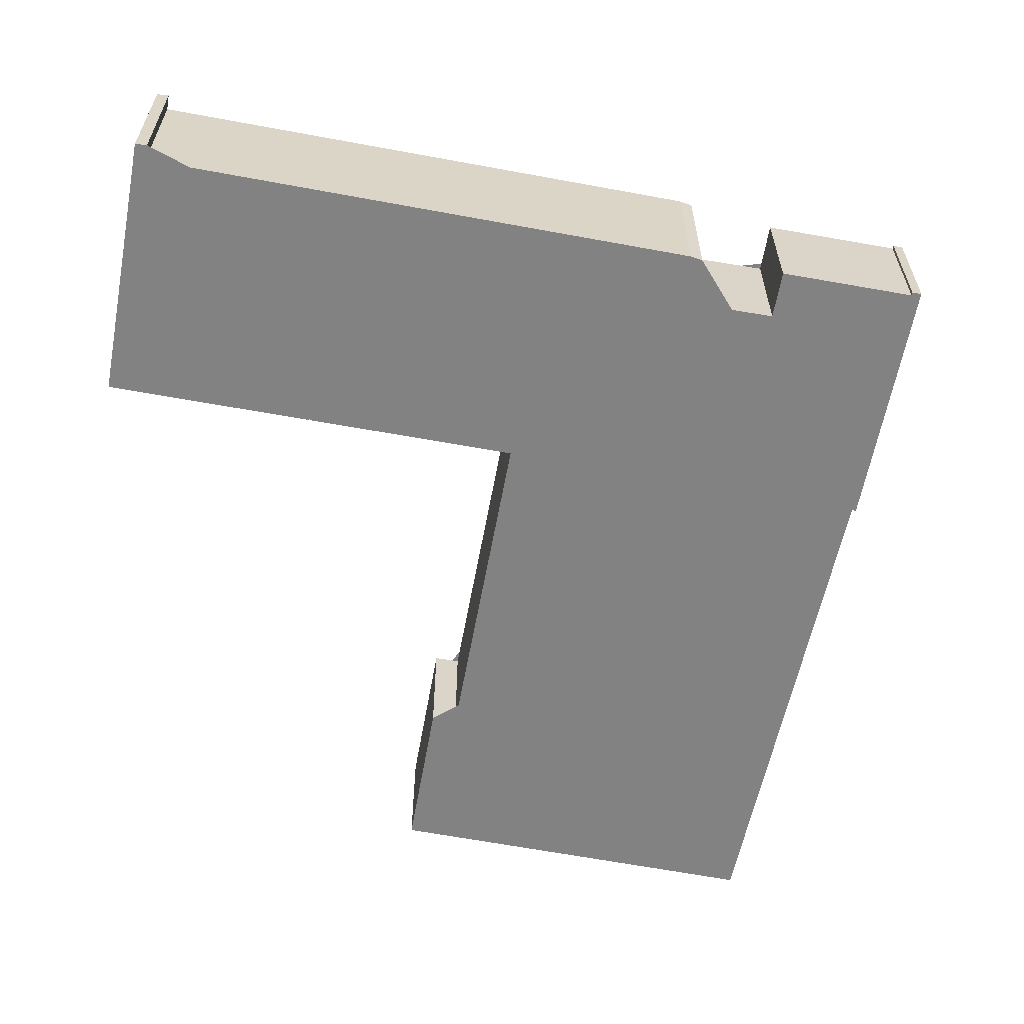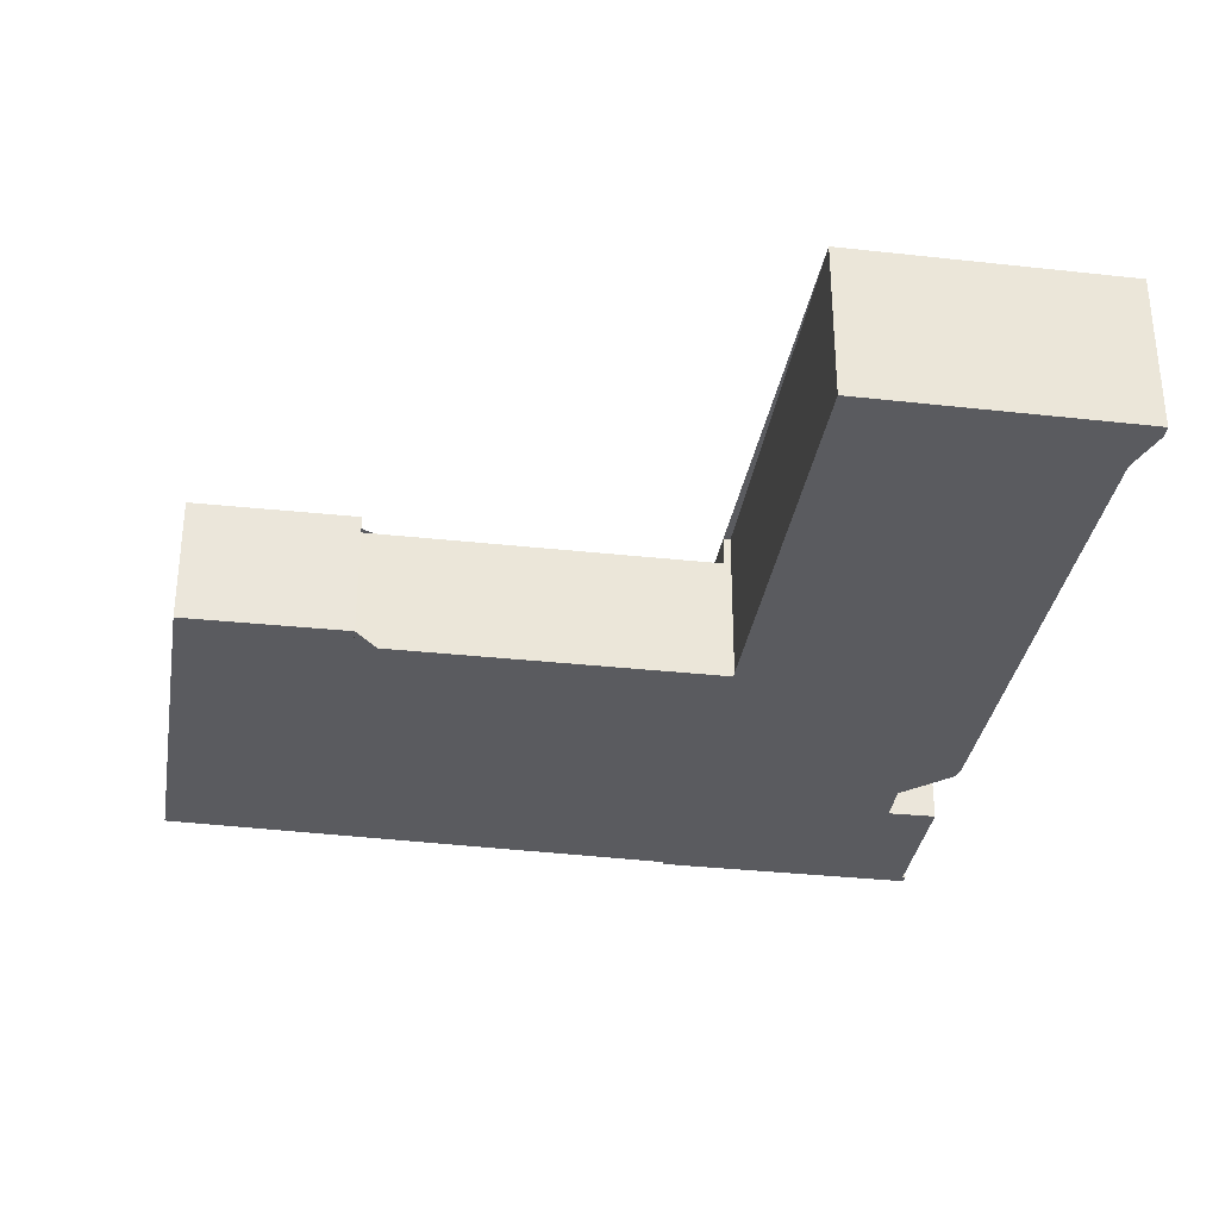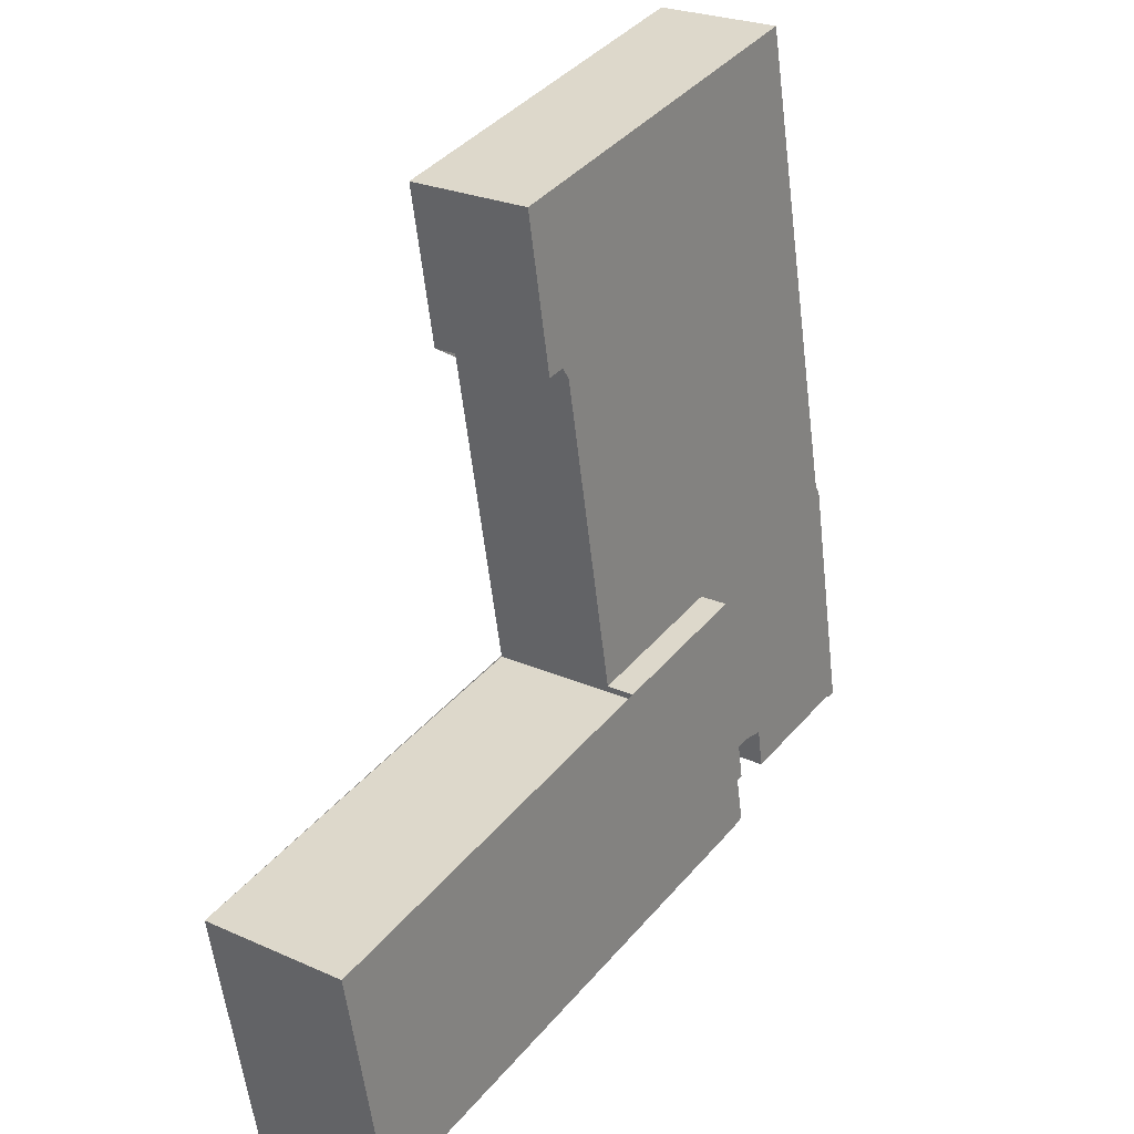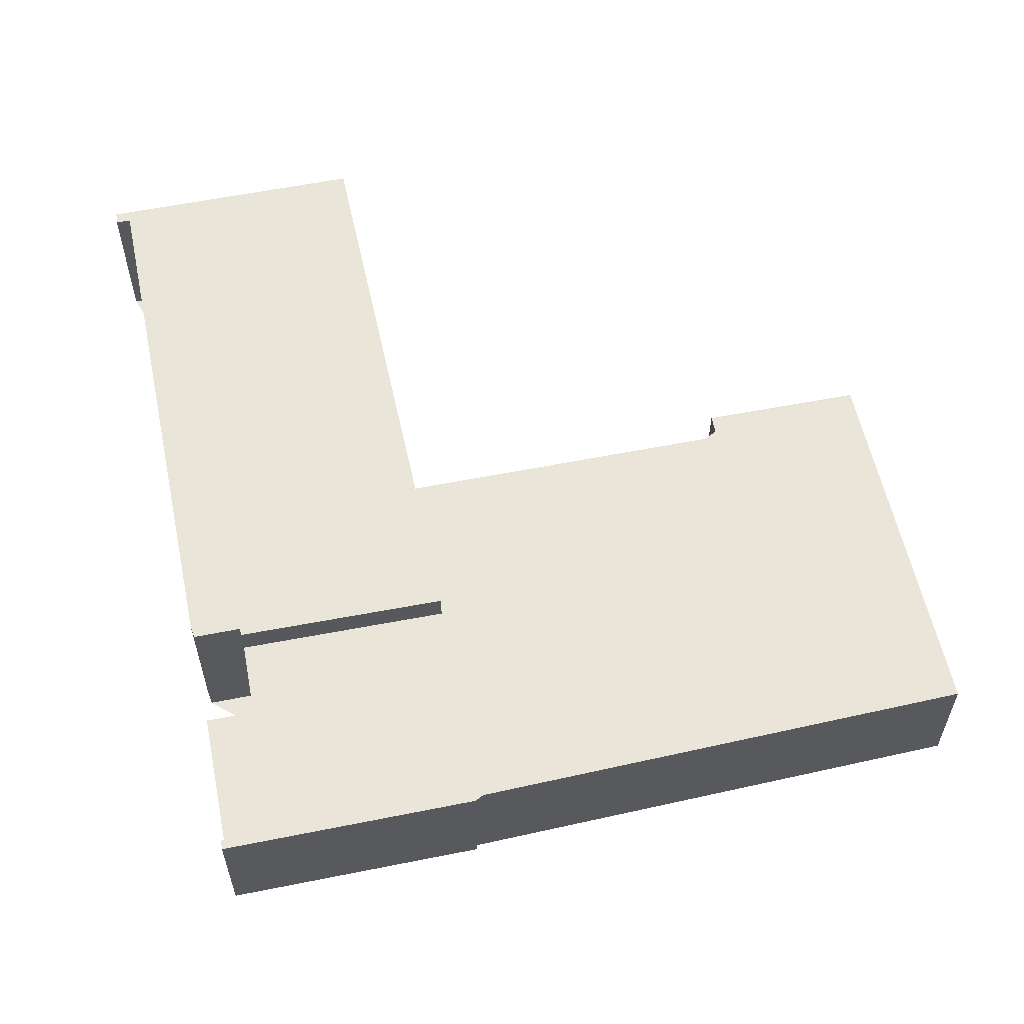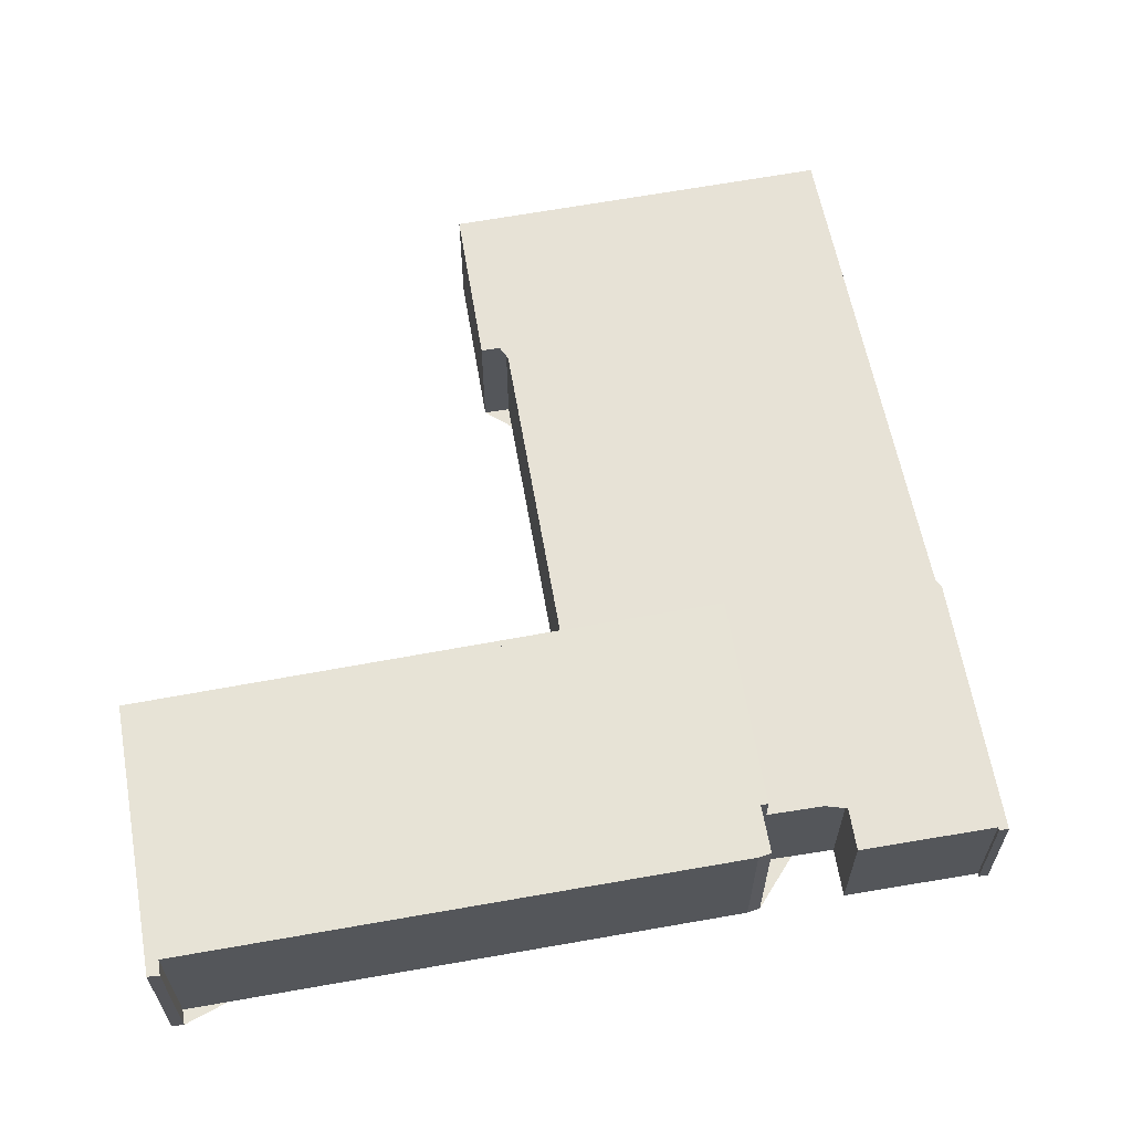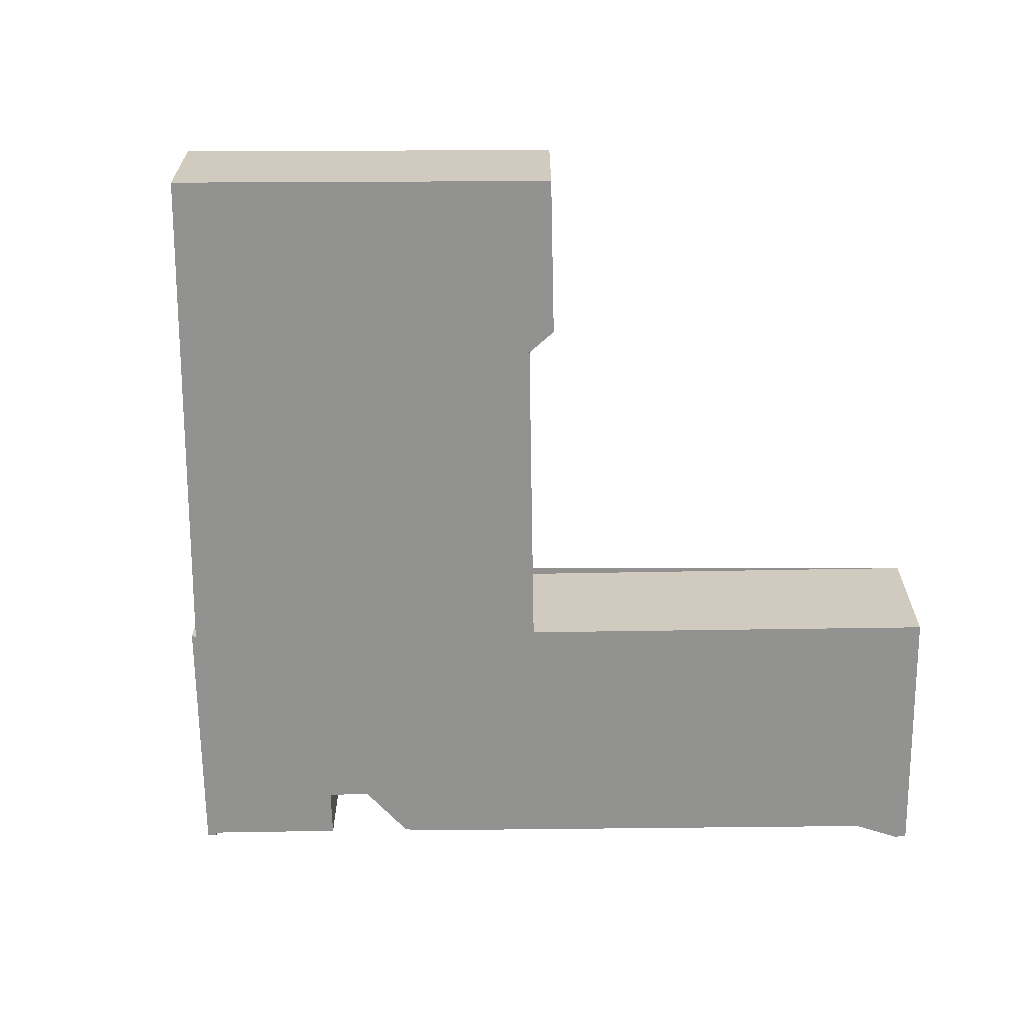
<metadata>
{"format":"obj","ext":"obj","renderer":"f3d","projection":"perspective","resolution":1024,"background":"white","views":[{"elev":-60.9,"azim":0.4,"up":"+Z"},{"elev":-33.0,"azim":-87.8,"up":"+Z"},{"elev":25.0,"azim":-54.0,"up":"+Y"},{"elev":58.7,"azim":89.3,"up":"+Z"},{"elev":62.8,"azim":1.0,"up":"+Z"},{"elev":-66.2,"azim":-168.2,"up":"+Z"}]}
</metadata>
<code>
v -1572 -1459 2.66
v -1570 -1469 2.659
v -1570 -1469 2.659
v -1569 -1475 2.659
v -1569 -1475 2.658
v -1569 -1475 2.658
v -1572 -1475 2.652
v -1572 -1474 2.652
v -1579 -1464 2.643
v -1579 -1464 2.642
v -1580 -1460 2.642
v -1574 -1474 3.248
v -1573 -1475 3.25
v -1574 -1476 3.25
v -1585 -1478 3.245
v -1585 -1478 3.246
v -1585 -1478 3.246
v -1586 -1473 3.235
v -1578 -1471 3.239
v -1572 -1459 2.66
v -1569 -1474 2.659
v -1572 -1459 2.66
v -1572 -1459 2.66
v -1580 -1461 2.642
v -1580 -1460 2.643
v -1580 -1461 2.643
v -1579 -1464 2.642
v -1578 -1469 2.642
v -1578 -1471 2.642
v -1573 -1474 2.649
v -1585 -1478 3.245
v -1573 -1475 3.25
v -1578 -1471 3.238
v -1573 -1474 3.248
v -1576 -1476 3.249
v -1576 -1476 3.249
v -1577 -1471 2.642
v -1577 -1471 3.238
v -1569 -1474 2.659
v -1572 -1475 2.652
v -1575 -1460 2.653
v -1575 -1459 2.653
v -1572 -1474 2.651
v -1570 -1469 2.659
v -1570 -1469 2.659
v -1573 -1470 2.652
v -1574 -1470 2.649
v -1574 -1470 3.24
v -1577 -1471 3.239
v -1586 -1473 3.235
v -1574 -1470 2.649
v -1574 -1470 3.24
v -1577 -1471 3.238
v -1578 -1471 3.238
v -1570 -1469 2.659
v -1570 -1469 2.659
v -1578 -1471 2.642
v -1577 -1471 2.642
v -1573 -1470 2.652
v -1585 -1478 3.245
v -1585 -1478 3.246
v -1586 -1473 3.235
v -1586 -1473 3.235
v -1574 -1470 2.649
v -1574 -1470 3.24
v -1574 -1470 3.24
v -1576 -1460 2.651
v -1576 -1460 2.651
v -1573 -1474 2.649
v -1574 -1470 2.649
v -1574 -1470 3.24
v -1573 -1474 3.248
v -1574 -1470 2.649
v -1569 -1474 2.659
v -1569 -1474 2.659
v -1572 -1474 2.652
v -1577 -1475 3.247
v -1574 -1475 3.249
v -1586 -1477 3.243
v -1585 -1477 3.243
v -1572 -1459 2.66
v -1572 -1459 2.66
v -1572 -1459 0
v -1572 -1459 0
v -1570 -1469 2.659
v -1570 -1469 2.659
v -1570 -1469 0
v -1570 -1469 0
v -1570 -1469 2.659
v -1570 -1469 2.659
v -1570 -1469 0
v -1570 -1469 0
v -1569 -1475 2.658
v -1569 -1475 2.659
v -1569 -1475 0
v -1569 -1475 -4.441e-16
v -1569 -1475 2.658
v -1569 -1475 2.658
v -1569 -1475 -4.441e-16
v -1569 -1475 0
v -1572 -1475 2.652
v -1569 -1475 2.658
v -1569 -1475 0
v -1572 -1475 0
v -1572 -1475 2.652
v -1572 -1475 2.652
v -1572 -1475 0
v -1572 -1475 0
v -1572 -1474 2.651
v -1572 -1474 2.652
v -1572 -1474 0
v -1572 -1474 0
v -1579 -1464 2.642
v -1579 -1464 2.643
v -1579 -1464 0
v -1579 -1464 0
v -1580 -1461 2.642
v -1579 -1464 2.642
v -1579 -1464 0
v -1580 -1461 -4.441e-16
v -1580 -1460 2.643
v -1580 -1460 2.642
v -1580 -1460 0
v -1580 -1460 0
v -1574 -1475 3.249
v -1574 -1474 3.248
v -1574 -1474 -4.441e-16
v -1574 -1475 0
v -1574 -1476 3.25
v -1573 -1475 3.25
v -1573 -1475 0
v -1574 -1476 0
v -1576 -1476 3.249
v -1574 -1476 3.25
v -1574 -1476 0
v -1576 -1476 0
v -1585 -1478 3.246
v -1585 -1478 3.245
v -1585 -1478 0
v -1585 -1478 0
v -1585 -1478 3.246
v -1585 -1478 3.246
v -1585 -1478 0
v -1585 -1478 0
v -1585 -1478 3.245
v -1585 -1478 3.246
v -1585 -1478 0
v -1585 -1478 0
v -1586 -1473 3.235
v -1586 -1473 3.235
v -1586 -1473 0
v -1586 -1473 0
v -1578 -1471 3.238
v -1578 -1471 3.239
v -1578 -1471 0
v -1578 -1471 4.441e-16
v -1572 -1459 2.66
v -1572 -1459 2.66
v -1572 -1459 0
v -1572 -1459 0
v -1569 -1474 2.659
v -1569 -1474 2.659
v -1569 -1474 0
v -1569 -1474 0
v -1570 -1469 2.659
v -1572 -1459 2.66
v -1572 -1459 0
v -1570 -1469 0
v -1580 -1460 2.642
v -1580 -1461 2.642
v -1580 -1461 -4.441e-16
v -1580 -1460 0
v -1576 -1460 2.651
v -1580 -1460 2.643
v -1580 -1460 0
v -1576 -1460 4.441e-16
v -1579 -1464 2.642
v -1579 -1464 2.642
v -1579 -1464 0
v -1579 -1464 0
v -1579 -1464 2.643
v -1578 -1469 2.642
v -1578 -1469 0
v -1579 -1464 0
v -1586 -1477 3.243
v -1585 -1478 3.245
v -1585 -1478 0
v -1586 -1477 0
v -1573 -1475 3.25
v -1573 -1475 3.25
v -1573 -1475 -4.441e-16
v -1573 -1475 0
v -1585 -1478 3.245
v -1576 -1476 3.249
v -1576 -1476 0
v -1585 -1478 0
v -1569 -1475 2.659
v -1569 -1474 2.659
v -1569 -1474 0
v -1569 -1475 0
v -1572 -1474 2.652
v -1572 -1475 2.652
v -1572 -1475 0
v -1572 -1474 0
v -1572 -1459 2.66
v -1575 -1459 2.653
v -1575 -1459 0
v -1572 -1459 0
v -1573 -1474 2.649
v -1572 -1474 2.651
v -1572 -1474 0
v -1573 -1474 0
v -1569 -1474 2.659
v -1570 -1469 2.659
v -1570 -1469 0
v -1569 -1474 0
v -1586 -1473 3.235
v -1586 -1473 3.235
v -1586 -1473 0
v -1586 -1473 0
v -1570 -1469 2.659
v -1570 -1469 2.659
v -1570 -1469 0
v -1570 -1469 0
v -1578 -1469 2.642
v -1578 -1471 2.642
v -1578 -1471 0
v -1578 -1469 0
v -1585 -1478 3.246
v -1585 -1478 3.246
v -1585 -1478 0
v -1585 -1478 0
v -1578 -1471 3.239
v -1586 -1473 3.235
v -1586 -1473 0
v -1578 -1471 0
v -1575 -1459 2.653
v -1576 -1460 2.651
v -1576 -1460 4.441e-16
v -1575 -1459 0
v -1574 -1474 3.248
v -1573 -1474 3.248
v -1573 -1474 0
v -1574 -1474 -4.441e-16
v -1569 -1474 2.659
v -1569 -1474 2.659
v -1569 -1474 0
v -1569 -1474 0
v -1572 -1474 2.652
v -1572 -1474 2.652
v -1572 -1474 0
v -1572 -1474 0
v -1573 -1475 3.25
v -1574 -1475 3.249
v -1574 -1475 0
v -1573 -1475 -4.441e-16
v -1586 -1473 3.235
v -1586 -1477 3.243
v -1586 -1477 0
v -1586 -1473 0
v -1572 -1459 0
v -1570 -1469 0
v -1570 -1469 0
v -1569 -1475 0
v -1569 -1475 0
v -1569 -1475 0
v -1572 -1475 0
v -1572 -1474 0
v -1574 -1474 0
v -1573 -1475 0
v -1574 -1476 0
v -1585 -1478 0
v -1585 -1478 0
v -1585 -1478 0
v -1586 -1473 0
v -1578 -1471 0
v -1579 -1464 0
v -1579 -1464 0
v -1580 -1460 0
f 27 10 24 26
f 75 44 45 74
f 22 20 1 23
f 26 24 11 25
f 42 20 22 41
f 76 8 43 46 44 75
f 36 32 13 14 35
f 65 38 37 64
f 61 17 31 60
f 38 33 29 37
f 39 4 5 6 7 40
f 68 42 41 67
f 70 46 43 69
f 56 2 3 45 44 55
f 55 44 46 59
f 78 32 36 77
f 48 34 30 47
f 80 60 31 79
f 73 59 46 70
f 71 49 53 66
f 52 48 47 51
f 62 50 18 63
f 55 22 23 56
f 57 28 58
f 59 41 22 55
f 67 41 59 73
f 60 36 35 15 16 61
f 77 36 60 80
f 63 19 54 53 49 62
f 67 26 25 68
f 73 58 28 9 27 26 67
f 74 21 75
f 75 21 39 40 76
f 77 49 71 72 12 78
f 79 50 62 80
f 80 62 49 77
f 82 83 84 81
f 86 87 88 85
f 90 91 92 89
f 94 95 96 93
f 98 99 100 97
f 102 103 104 101
f 106 107 108 105
f 110 111 112 109
f 114 115 116 113
f 118 119 120 117
f 122 123 124 121
f 126 127 128 125
f 130 131 132 129
f 134 135 136 133
f 138 139 140 137
f 142 143 144 141
f 146 147 148 145
f 150 151 152 149
f 154 155 156 153
f 158 159 160 157
f 162 163 164 161
f 166 167 168 165
f 170 171 172 169
f 174 175 176 173
f 178 179 180 177
f 182 183 184 181
f 186 187 188 185
f 190 191 192 189
f 194 195 196 193
f 198 199 200 197
f 202 203 204 201
f 206 207 208 205
f 210 211 212 209
f 214 215 216 213
f 218 219 220 217
f 222 223 224 221
f 226 227 228 225
f 230 231 232 229
f 234 235 236 233
f 238 239 240 237
f 242 243 244 241
f 246 247 248 245
f 250 251 252 249
f 254 255 256 253
f 258 259 260 257
f 262 263 264 265 266 267 268 269 270 271 272 273 274 275 276 277 278 279 261

</code>
